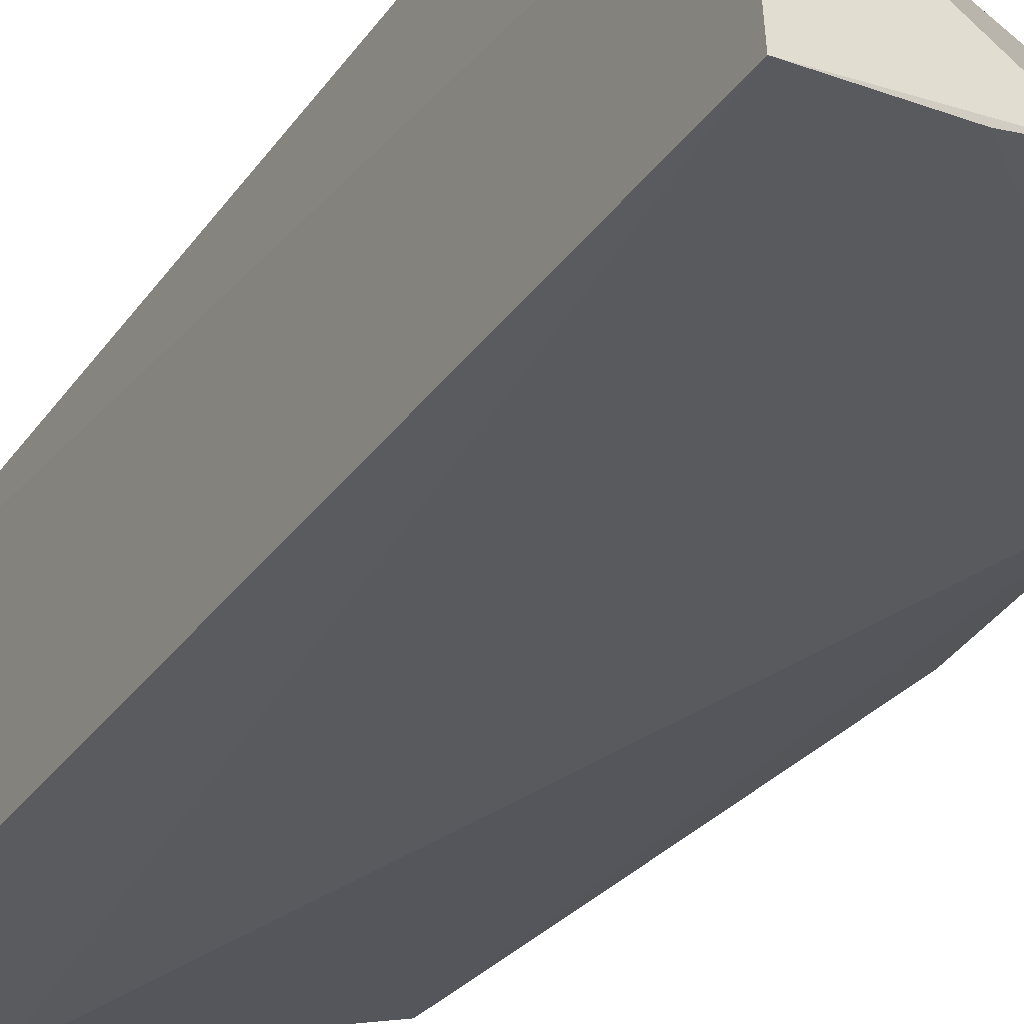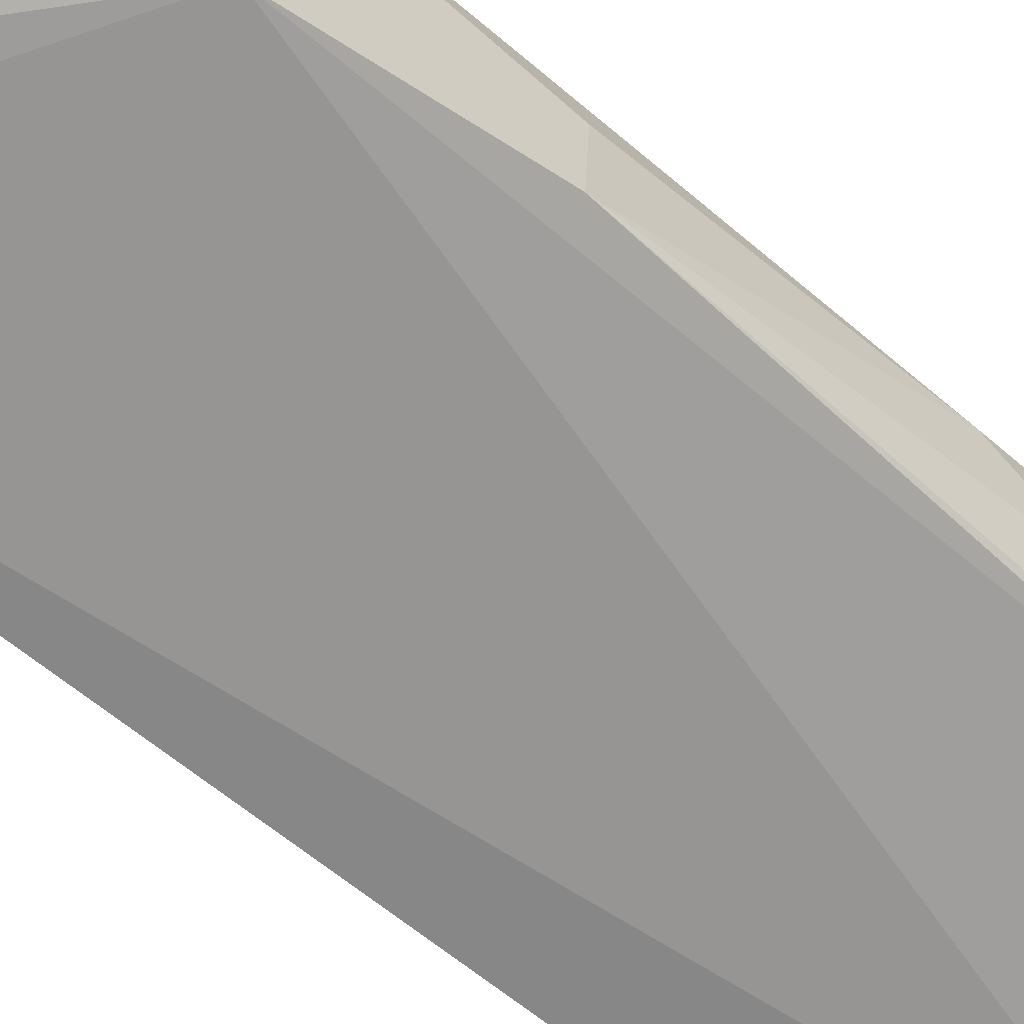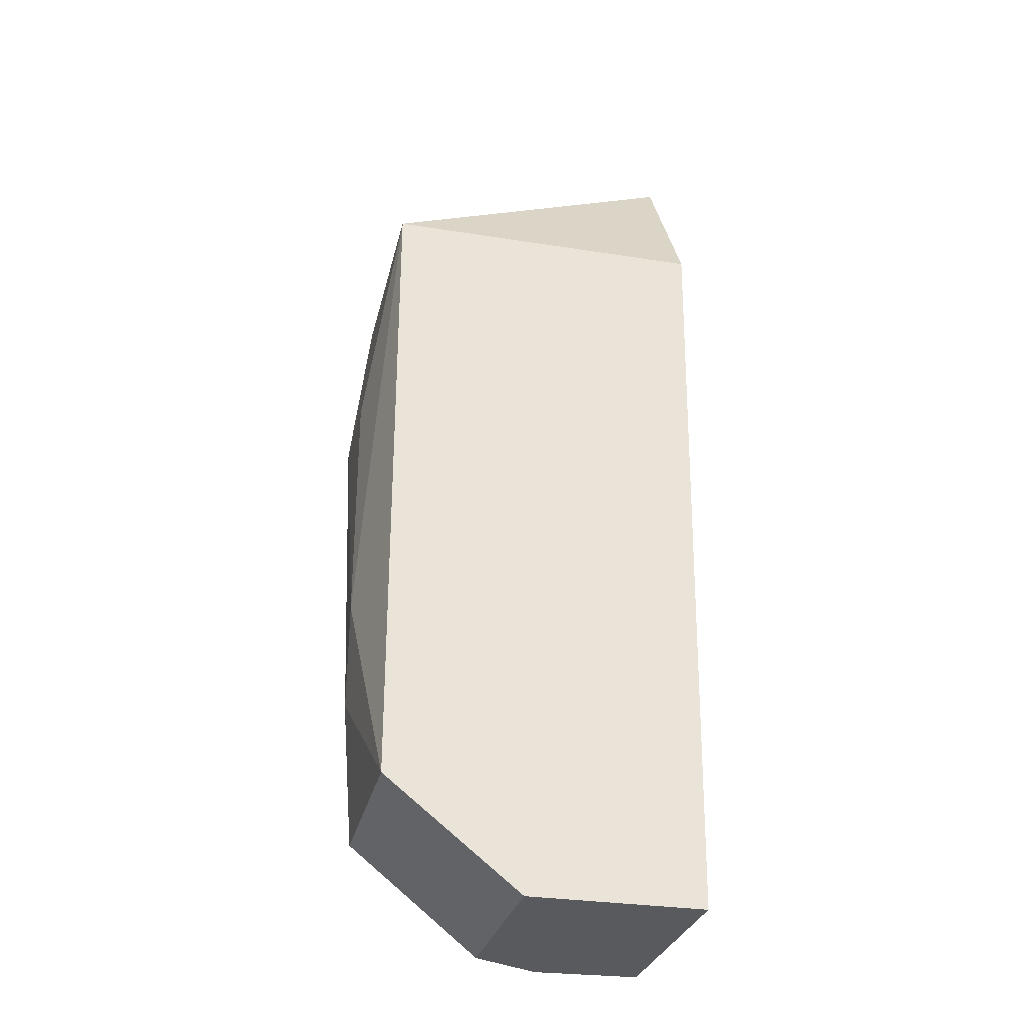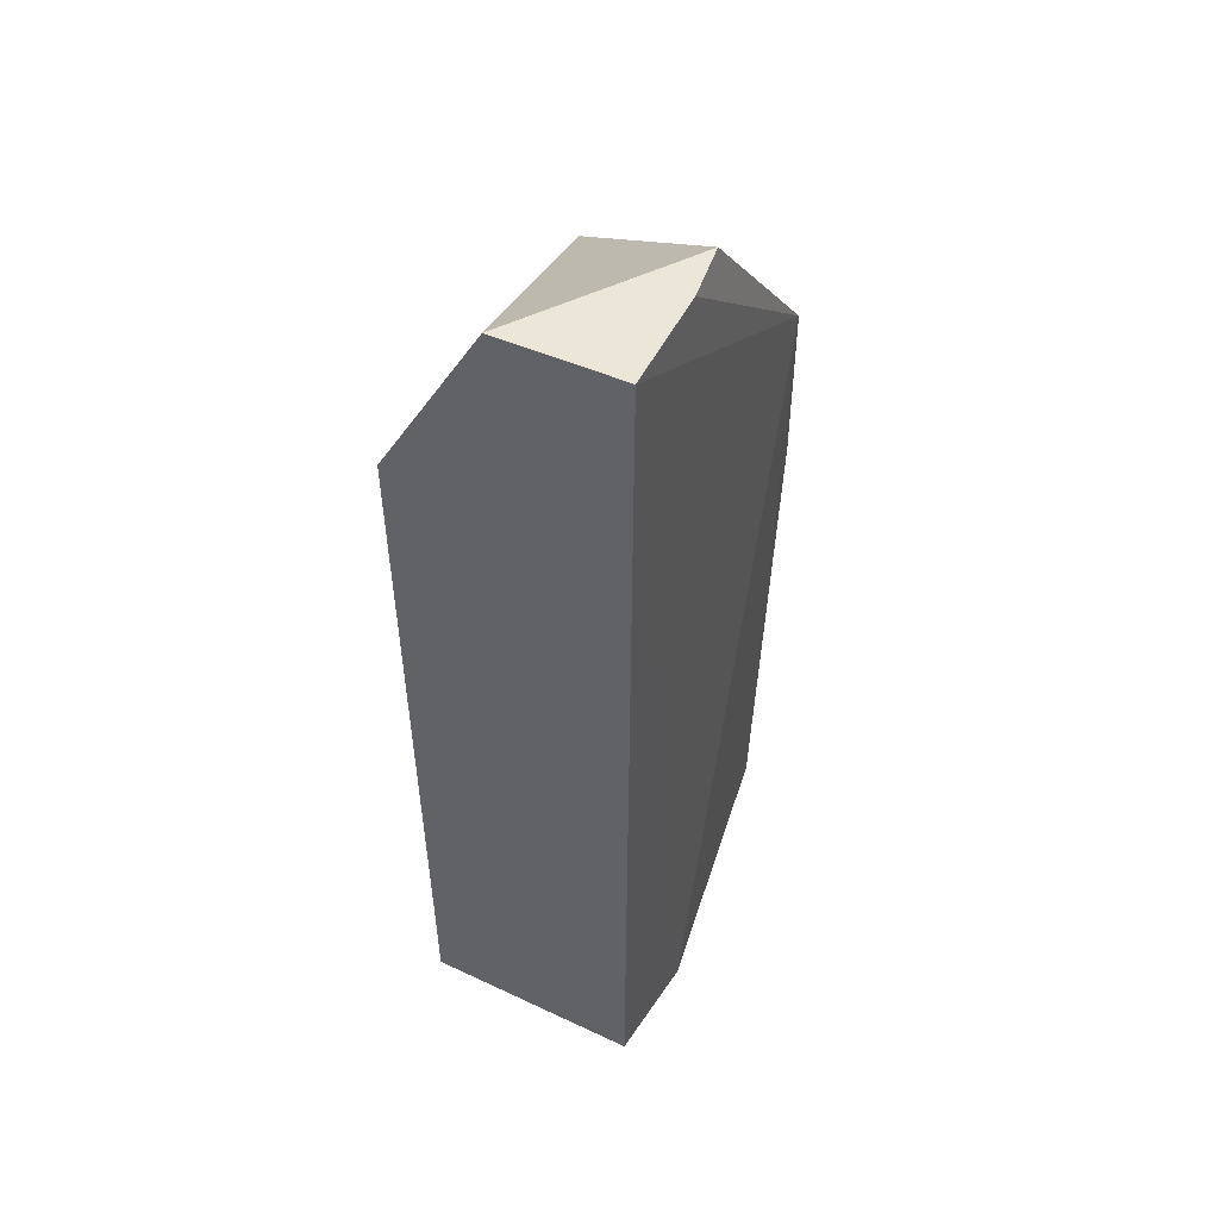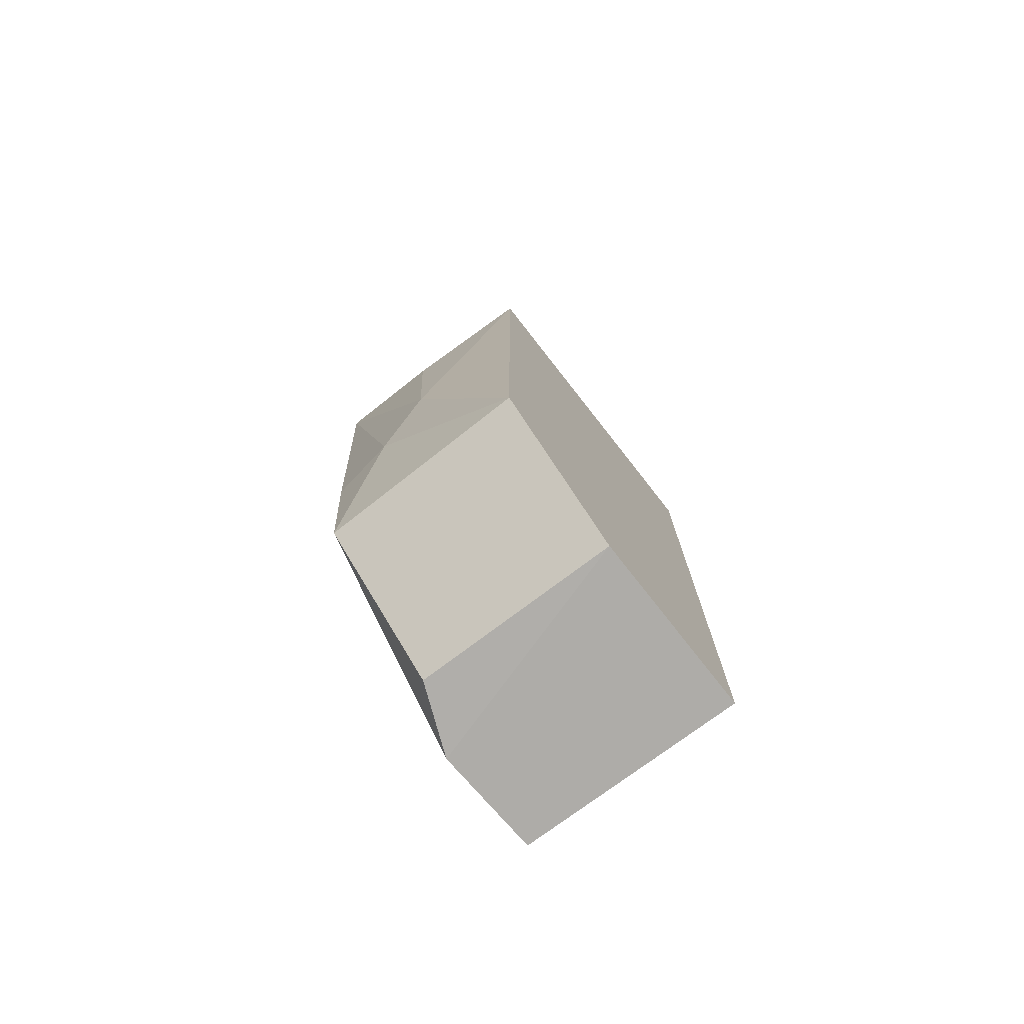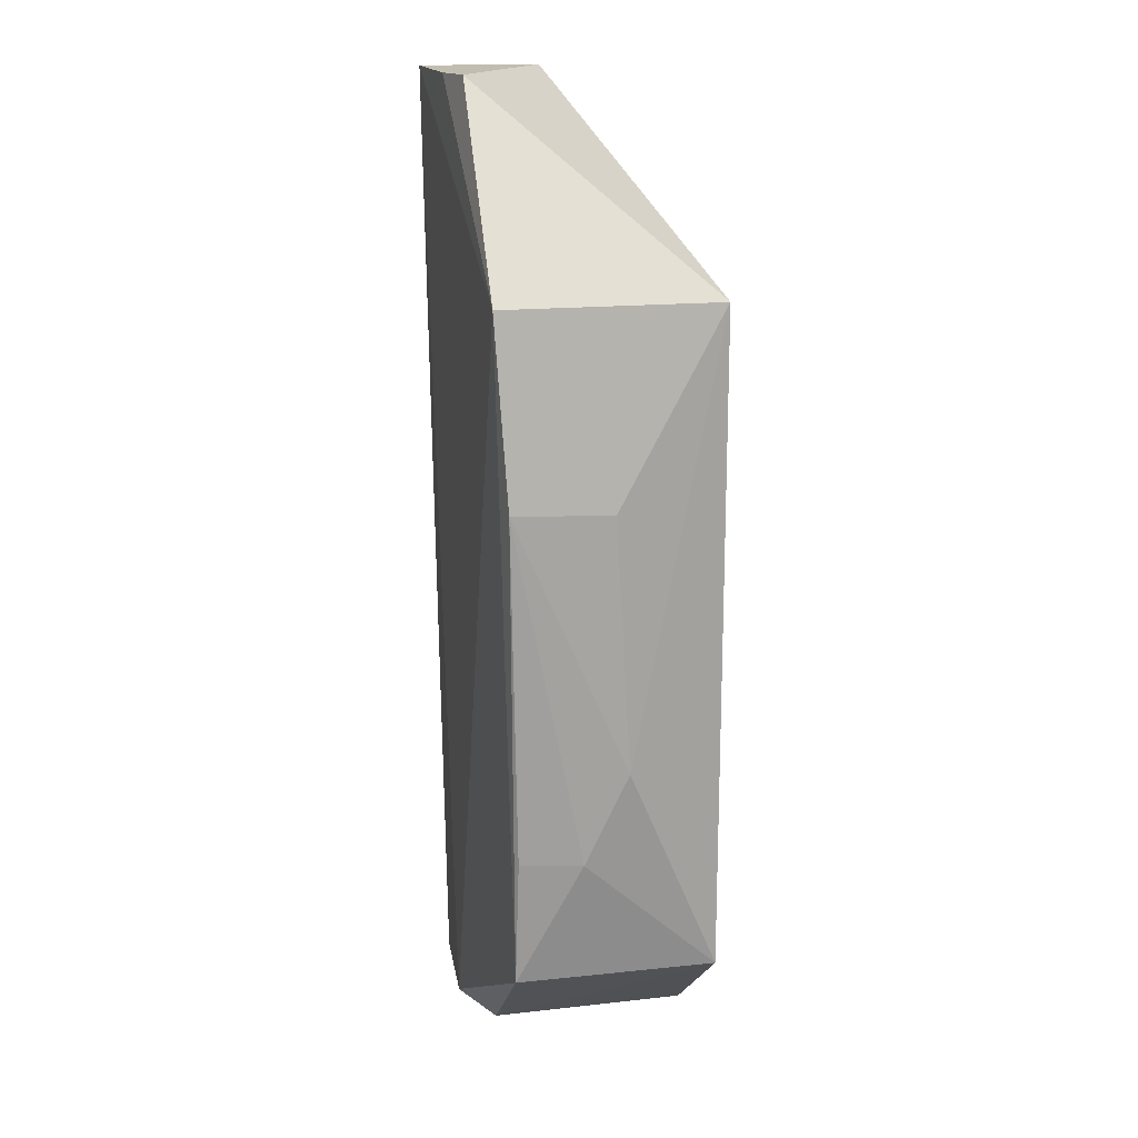
<metadata>
{"format":"obj","ext":"obj","renderer":"f3d","projection":"perspective","resolution":1024,"background":"white","views":[{"elev":-32.5,"azim":-30.3,"up":"+Y"},{"elev":-65.3,"azim":49.3,"up":"+Y"},{"elev":-30.7,"azim":167.2,"up":"+Z"},{"elev":49.3,"azim":-60.8,"up":"+Z"},{"elev":-76.8,"azim":128.1,"up":"+Z"},{"elev":16.9,"azim":78.0,"up":"+Z"}]}
</metadata>
<code>
v -0.02985 -0.02942 0.08042
v -0.01817 -0.02959 0.06652
v -0.01817 -0.01391 0.06652
v -0.04095 -0.0139 0.01092
v -0.04046 -0.0299 0.01085
v -0.04177 -0.01391 0.06652
v -0.04149 -0.03071 0.08045
v -0.01817 -0.01391 0.01885
v -0.04195 -0.02185 0.08042
v -0.03273 -0.03032 0.01086
v -0.03393 -0.03017 0.08035
v -0.0164 -0.02075 0.03472
v -0.0281 -0.01391 0.01091
v -0.01654 -0.02179 0.05303
v -0.01817 -0.02847 0.01889
v -0.01658 -0.02893 0.05333
v -0.01674 -0.02388 0.02808
v -0.02782 -0.02826 0.01098
v -0.01742 -0.02834 0.02824
f 1 2 3
f 6 3 4
f 8 4 3
f 9 1 3
f 9 3 6
f 9 7 1
f 9 6 4
f 9 4 5
f 9 5 7
f 10 7 5
f 10 2 7
f 11 7 2
f 11 2 1
f 11 1 7
f 12 8 3
f 13 10 5
f 13 5 4
f 13 4 8
f 14 12 3
f 14 3 2
f 15 2 10
f 16 14 2
f 16 12 14
f 16 2 15
f 17 15 8
f 17 8 12
f 17 12 16
f 18 13 8
f 18 8 15
f 18 15 10
f 18 10 13
f 19 17 16
f 19 16 15
f 19 15 17

</code>
